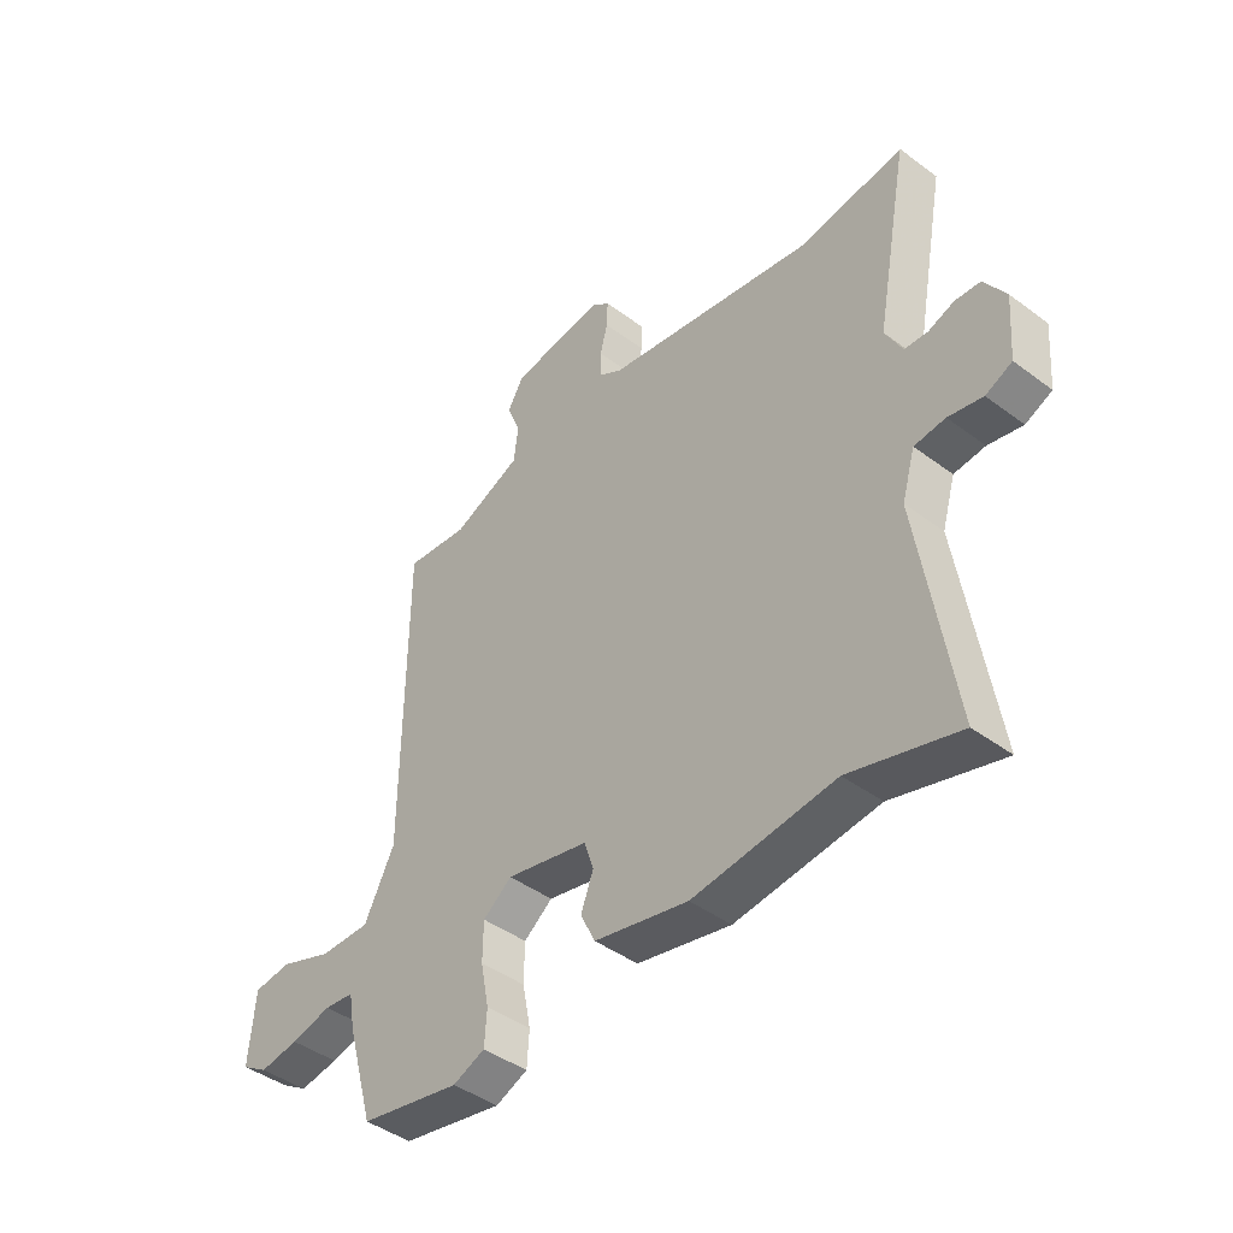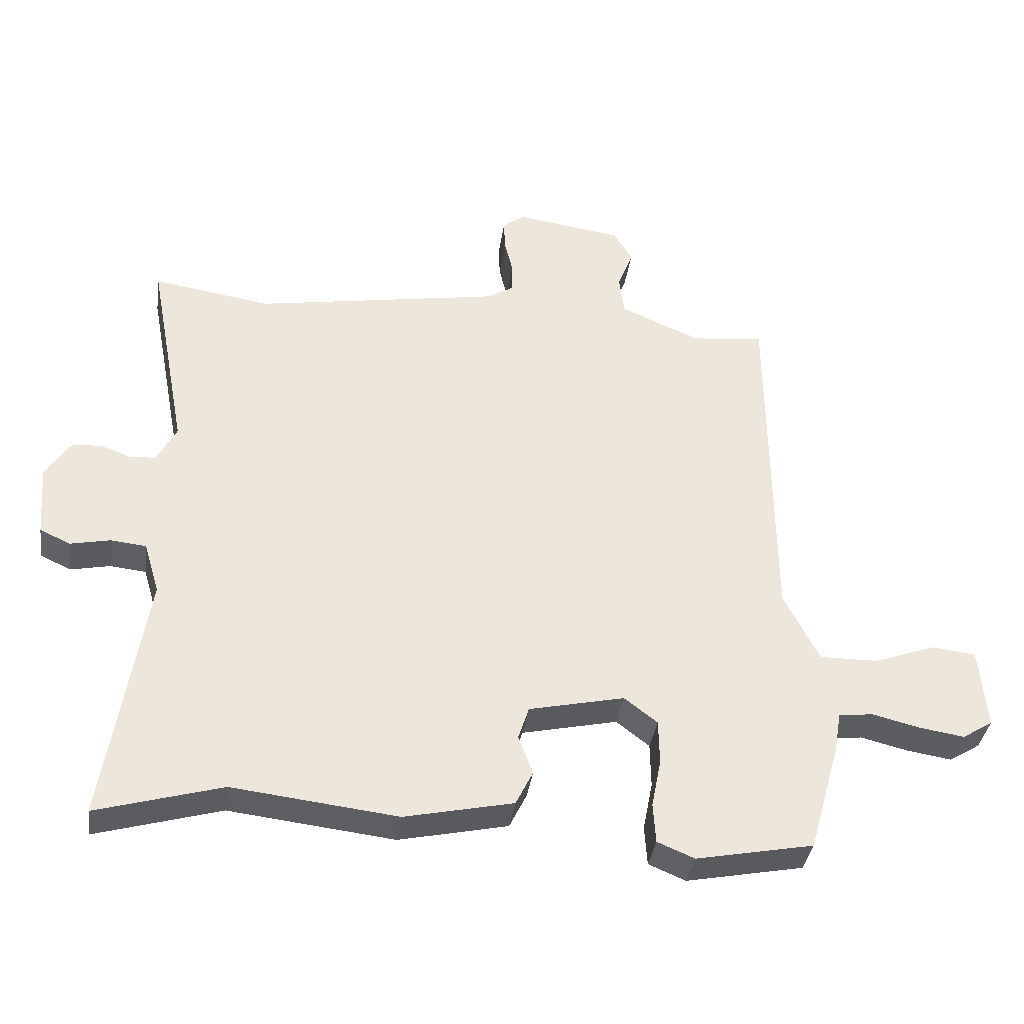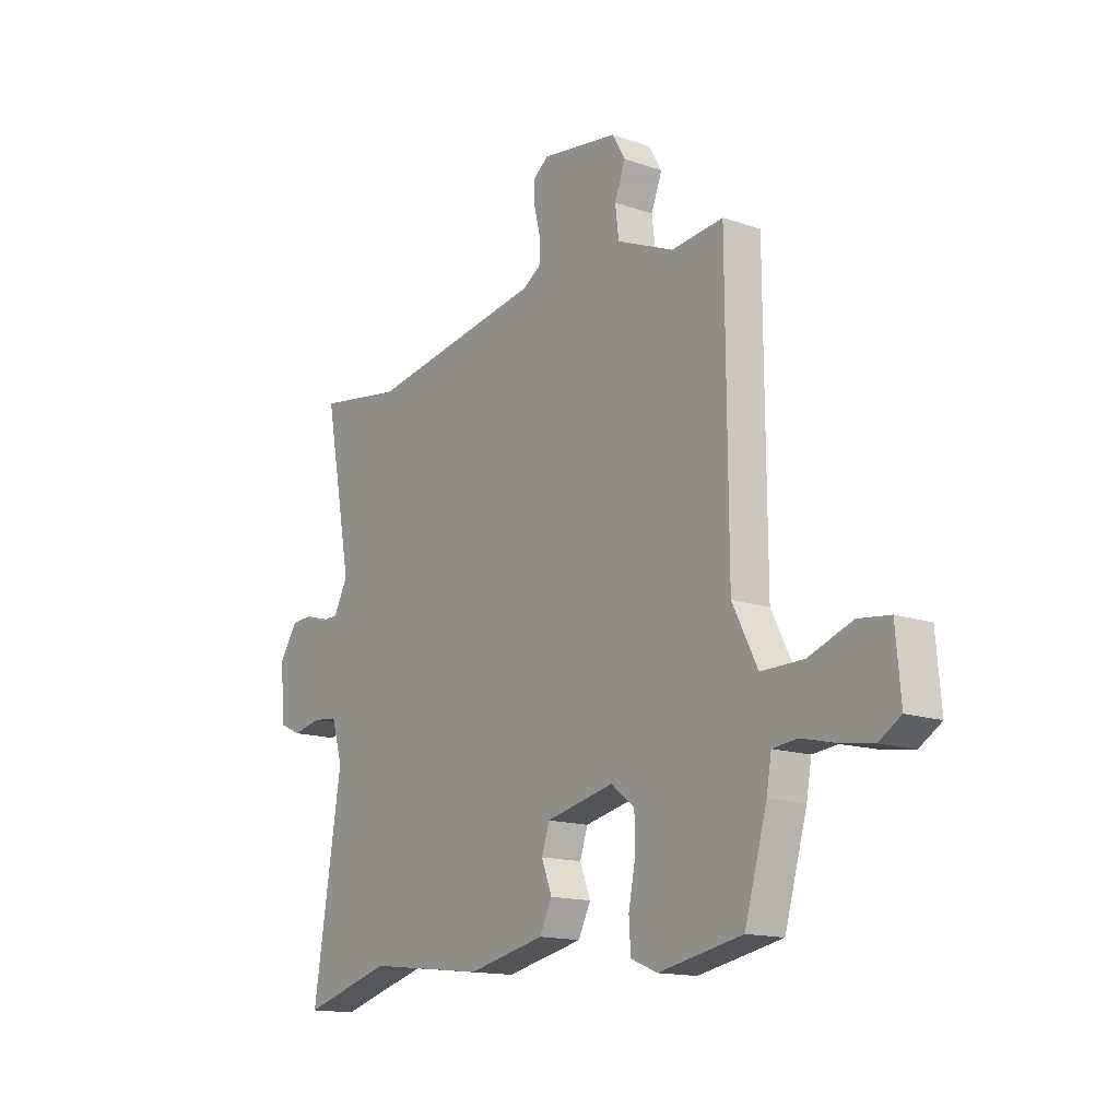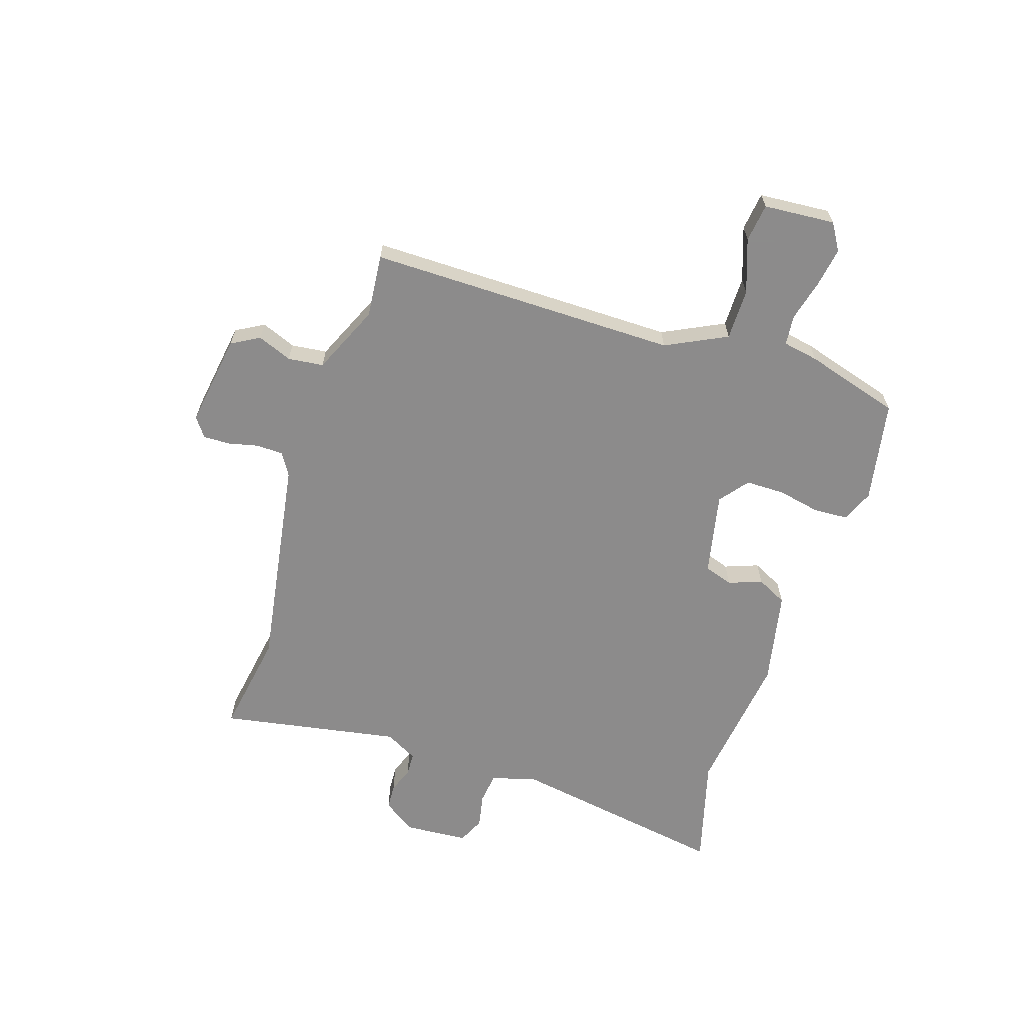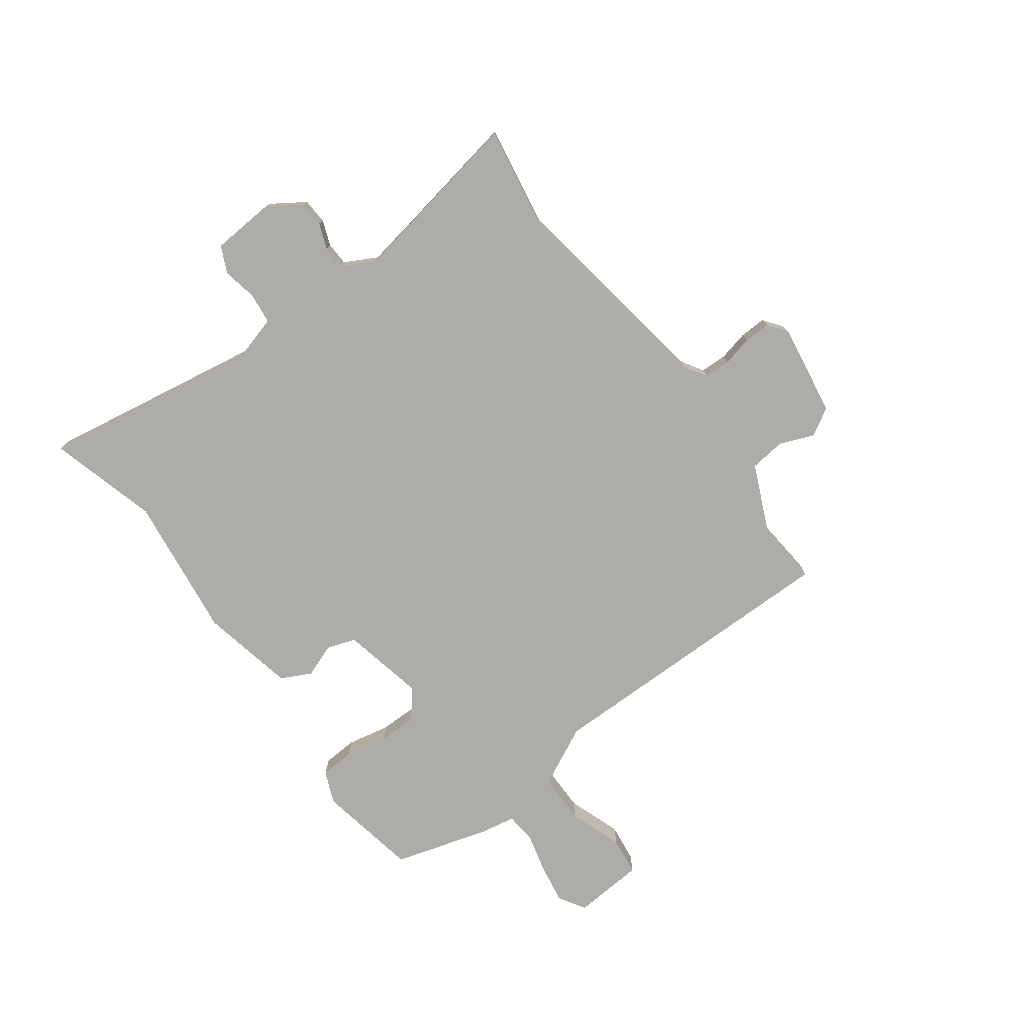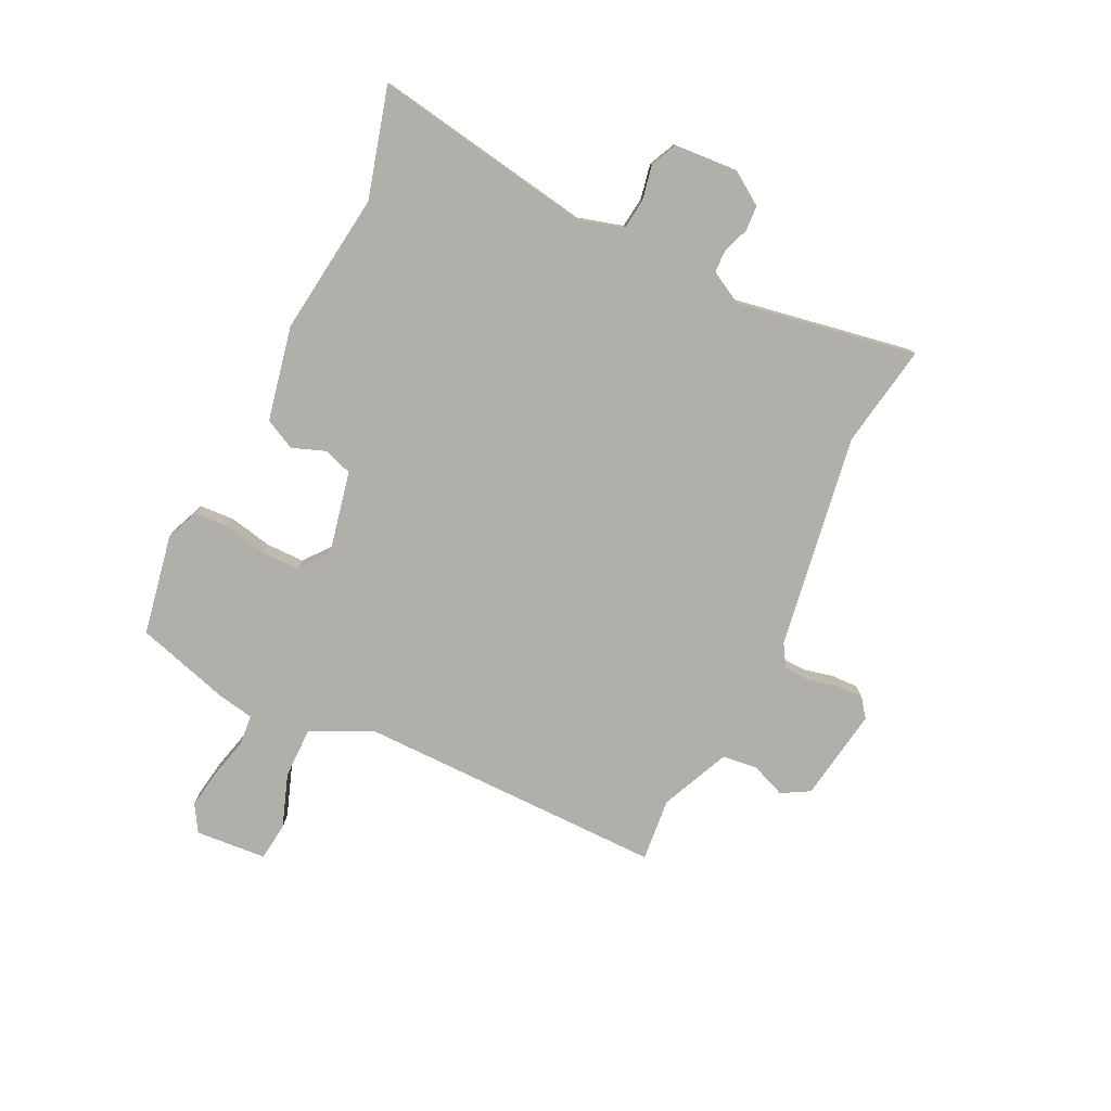
<metadata>
{"format":"obj","ext":"obj","renderer":"f3d","projection":"perspective","resolution":1024,"background":"white","views":[{"elev":-43.5,"azim":-131.3,"up":"+Z"},{"elev":-37.0,"azim":-8.0,"up":"+Z"},{"elev":-14.8,"azim":53.5,"up":"+Z"},{"elev":-64.0,"azim":71.5,"up":"+Y"},{"elev":-76.7,"azim":-54.2,"up":"+Y"},{"elev":-78.0,"azim":-116.4,"up":"+Y"}]}
</metadata>
<code>
v 0.471 0.07 0.509
v 0.474 0.07 -0.047
v 0.529 0.07 -0.156
v 0.621 0.07 -0.155
v 0.717 0.07 -0.12
v 0.786 0.07 -0.128
v 0.797 0.07 -0.256
v 0.749 0.07 -0.286
v 0.678 0.07 -0.275
v 0.604 0.07 -0.257
v 0.55 0.07 -0.263
v 0.539 0.07 -0.327
v 0.49 0.07 -0.499
v 0.307 0.07 -0.535
v 0.249 0.07 -0.511
v 0.245 0.07 -0.449
v 0.26 0.07 -0.372
v 0.259 0.07 -0.302
v 0.207 0.07 -0.262
v 0.058 0.07 -0.295
v 0.041 0.07 -0.347
v 0.064 0.07 -0.407
v 0.037 0.07 -0.462
v -0.133 0.07 -0.499
v -0.391 0.07 -0.469
v -0.587 0.07 -0.525
v -0.525 0.07 -0.128
v -0.549 0.07 -0.047
v -0.605 0.07 -0.041
v -0.667 0.07 -0.054
v -0.715 0.07 -0.032
v -0.724 0.07 0.082
v -0.685 0.07 0.142
v -0.639 0.07 0.145
v -0.593 0.07 0.128
v -0.551 0.07 0.13
v -0.52 0.07 0.189
v -0.581 0.07 0.513
v -0.396 0.07 0.484
v -0.009 0.07 0.55
v 0.031 0.07 0.575
v 0.032 0.07 0.623
v 0.019 0.07 0.677
v 0.017 0.07 0.725
v 0.051 0.07 0.751
v 0.219 0.07 0.727
v 0.248 0.07 0.677
v 0.224 0.07 0.615
v 0.232 0.07 0.551
v 0.357 0.07 0.497
v 0.471 0 0.509
v 0.474 0 -0.047
v 0.529 0 -0.156
v 0.621 0 -0.155
v 0.717 0 -0.12
v 0.786 0 -0.128
v 0.797 0 -0.256
v 0.749 0 -0.286
v 0.678 0 -0.275
v 0.604 0 -0.257
v 0.55 0 -0.263
v 0.539 0 -0.327
v 0.49 0 -0.499
v 0.307 0 -0.535
v 0.249 0 -0.511
v 0.245 0 -0.449
v 0.26 0 -0.372
v 0.259 0 -0.302
v 0.207 0 -0.262
v 0.058 0 -0.295
v 0.041 0 -0.347
v 0.064 0 -0.407
v 0.037 0 -0.462
v -0.133 0 -0.499
v -0.391 0 -0.469
v -0.587 0 -0.525
v -0.525 0 -0.128
v -0.549 0 -0.047
v -0.605 0 -0.041
v -0.667 0 -0.054
v -0.715 0 -0.032
v -0.724 0 0.082
v -0.685 0 0.142
v -0.639 0 0.145
v -0.593 0 0.128
v -0.551 0 0.13
v -0.52 0 0.189
v -0.581 0 0.513
v -0.396 0 0.484
v -0.009 0 0.55
v 0.031 0 0.575
v 0.032 0 0.623
v 0.019 0 0.677
v 0.017 0 0.725
v 0.051 0 0.751
v 0.219 0 0.727
v 0.248 0 0.677
v 0.224 0 0.615
v 0.232 0 0.551
v 0.357 0 0.497
f 46 47 48
f 45 46 48
f 44 45 48
f 43 44 48
f 42 43 48
f 41 42 48 49
f 40 41 49 50
f 37 38 39
f 37 39 40 50
f 33 34 35
f 32 33 35
f 31 32 35
f 30 31 35
f 29 30 35
f 28 29 35 36
f 50 1 2
f 37 50 2
f 36 37 2
f 28 36 2
f 27 28 2
f 23 24 25
f 22 23 25
f 21 22 25
f 20 21 25
f 15 16 17
f 14 15 17
f 13 14 17
f 12 13 17
f 11 12 17
f 11 17 18
f 8 9 10
f 7 8 10
f 6 7 10
f 5 6 10
f 4 5 10
f 3 4 10 11
f 11 18 19
f 3 11 19
f 2 3 19
f 26 27 2
f 25 26 2
f 20 25 2
f 2 19 20
f 98 97 96
f 98 96 95
f 98 95 94
f 98 94 93
f 98 93 92
f 99 98 92 91
f 100 99 91 90
f 89 88 87
f 100 90 89 87
f 85 84 83
f 85 83 82
f 85 82 81
f 85 81 80
f 85 80 79
f 86 85 79 78
f 52 51 100
f 52 100 87
f 52 87 86
f 52 86 78
f 52 78 77
f 75 74 73
f 75 73 72
f 75 72 71
f 75 71 70
f 67 66 65
f 67 65 64
f 67 64 63
f 67 63 62
f 67 62 61
f 68 67 61
f 60 59 58
f 60 58 57
f 60 57 56
f 60 56 55
f 60 55 54
f 61 60 54 53
f 69 68 61
f 69 61 53
f 69 53 52
f 52 77 76
f 52 76 75
f 52 75 70
f 70 69 52
f 1 51 52 2
f 2 52 53 3
f 3 53 54 4
f 4 54 55 5
f 5 55 56 6
f 6 56 57 7
f 7 57 58 8
f 8 58 59 9
f 9 59 60 10
f 10 60 61 11
f 11 61 62 12
f 12 62 63 13
f 13 63 64 14
f 14 64 65 15
f 15 65 66 16
f 16 66 67 17
f 17 67 68 18
f 18 68 69 19
f 19 69 70 20
f 20 70 71 21
f 21 71 72 22
f 22 72 73 23
f 23 73 74 24
f 24 74 75 25
f 25 75 76 26
f 26 76 77 27
f 27 77 78 28
f 28 78 79 29
f 29 79 80 30
f 30 80 81 31
f 31 81 82 32
f 32 82 83 33
f 33 83 84 34
f 34 84 85 35
f 35 85 86 36
f 36 86 87 37
f 37 87 88 38
f 38 88 89 39
f 39 89 90 40
f 40 90 91 41
f 41 91 92 42
f 42 92 93 43
f 43 93 94 44
f 44 94 95 45
f 45 95 96 46
f 46 96 97 47
f 47 97 98 48
f 48 98 99 49
f 49 99 100 50
f 50 100 51 1

</code>
